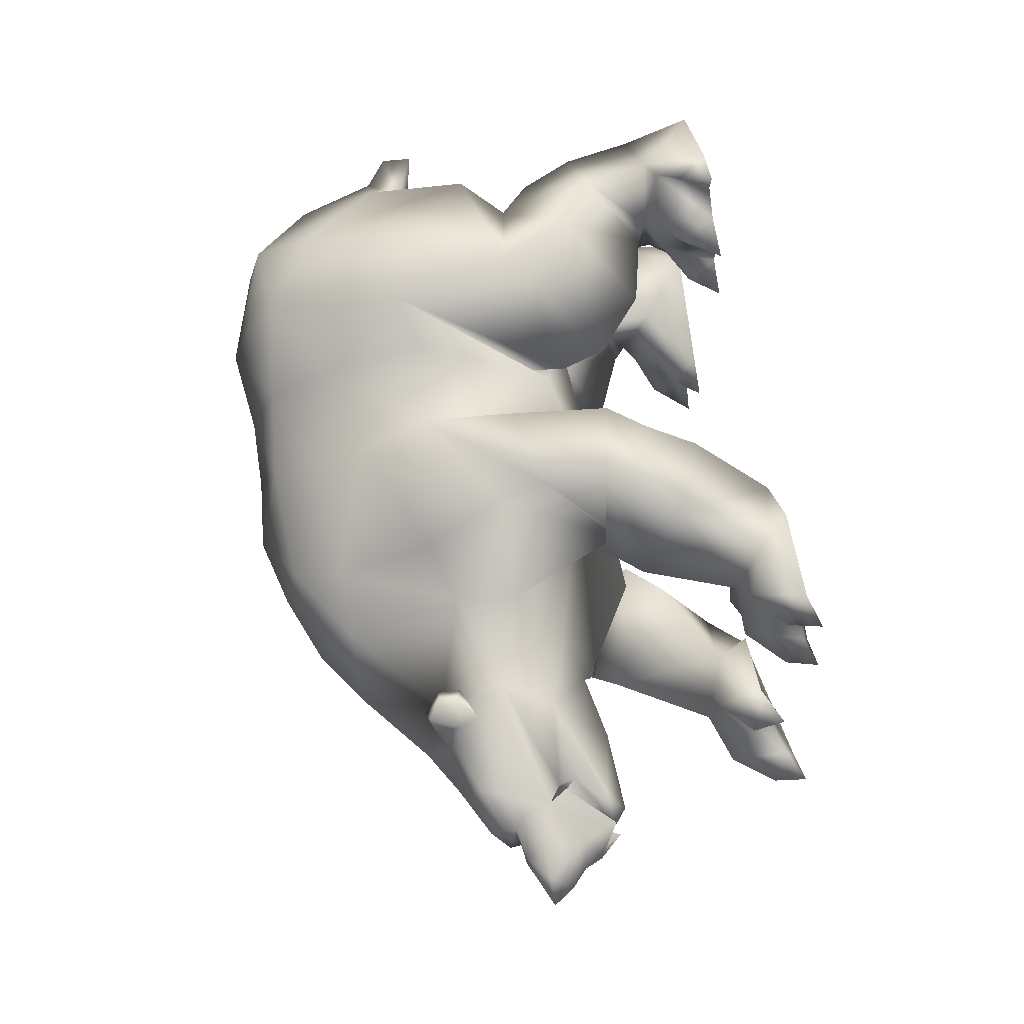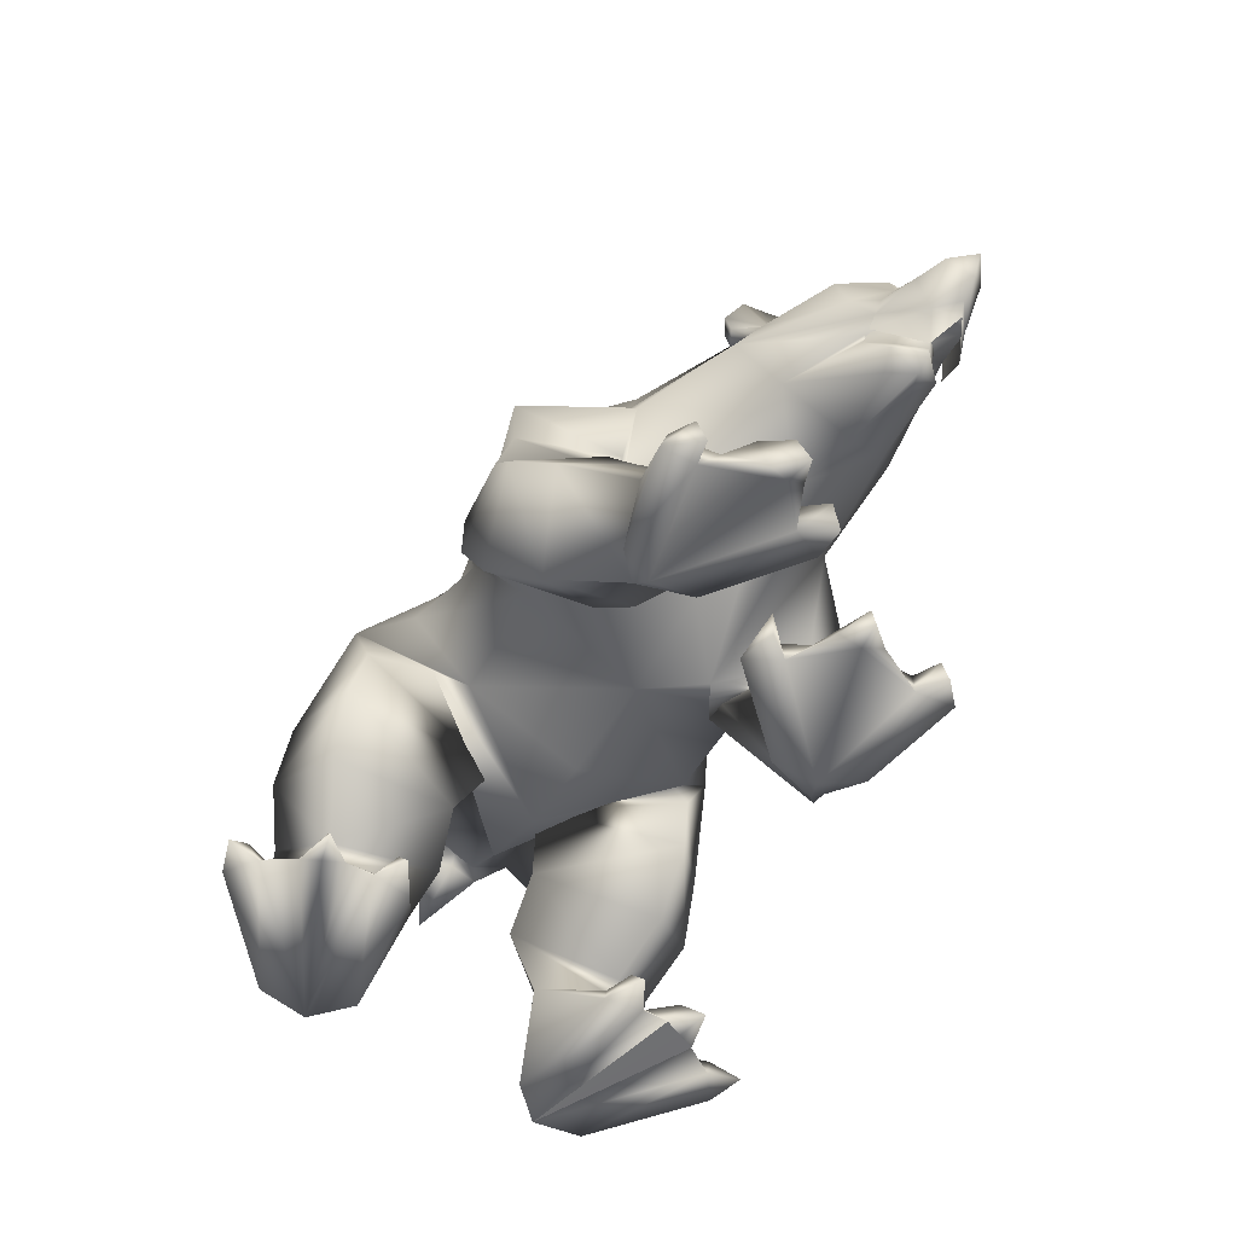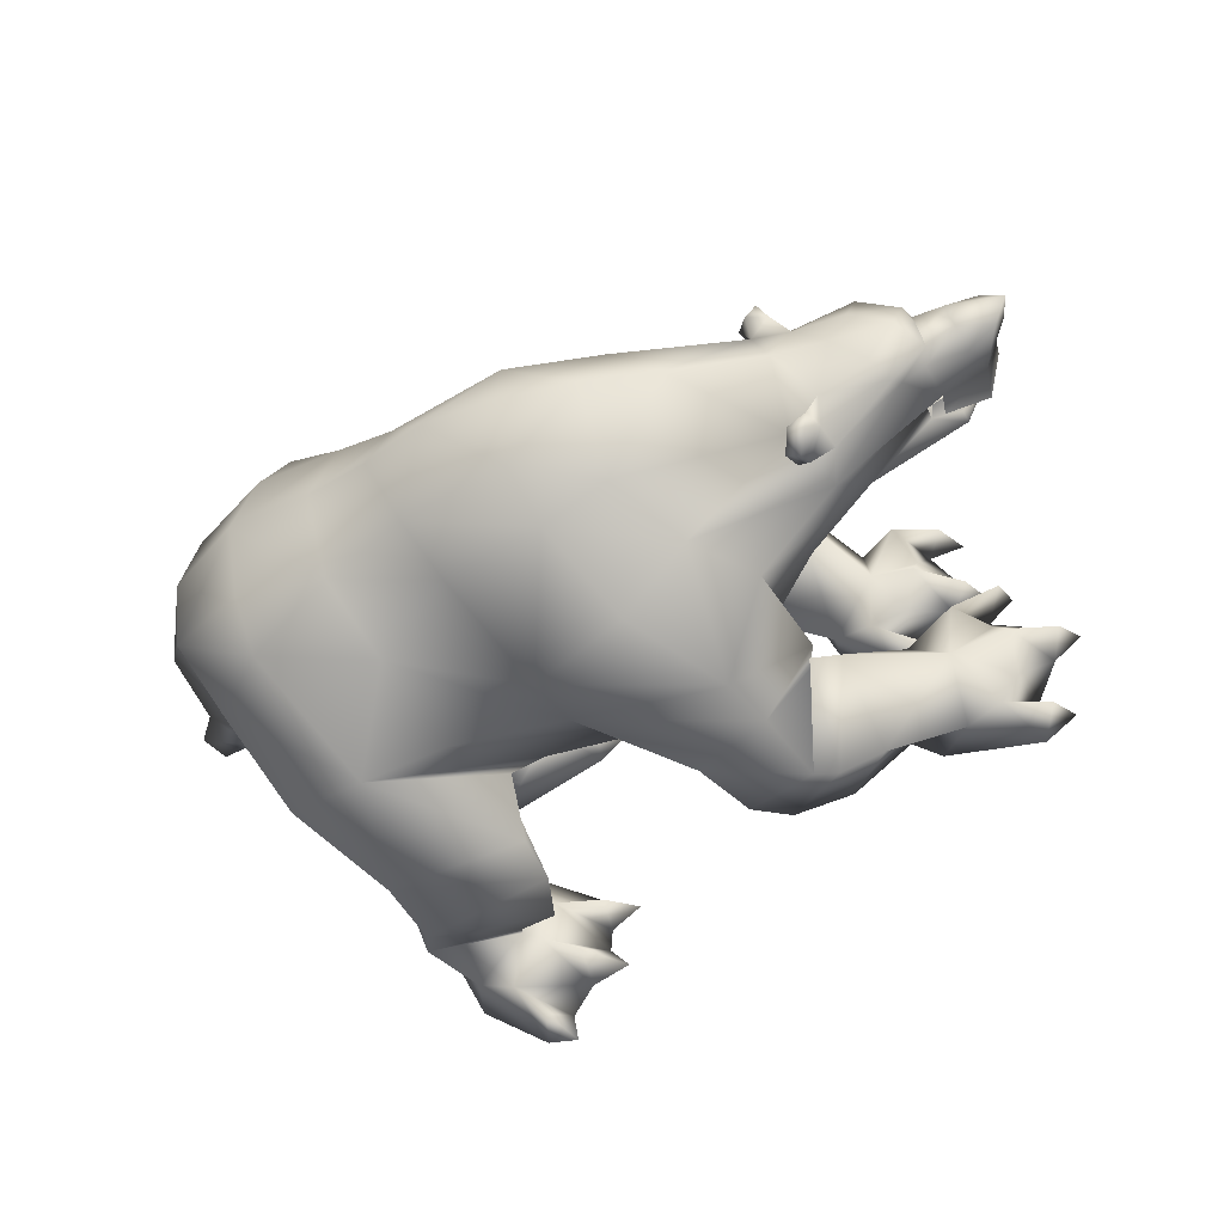
<metadata>
{"format":"obj","ext":"obj","renderer":"f3d","projection":"perspective","resolution":1024,"background":"white","views":[{"elev":70.0,"azim":79.7,"up":"+Y"},{"elev":-56.3,"azim":60.8,"up":"+Z"},{"elev":-43.6,"azim":36.0,"up":"+Y"}]}
</metadata>
<code>
o bear_mesh1_mesh1-geometry
v -0.3753 0.3776 -0.0272
v -0.3475 0.3253 -0.03028
v -0.8219 0.1895 -0.03719
v -0.4018 0.4261 -0.02419
v 0.9845 0.206 1.003
v 0.9774 0.2538 0.9527
v 0.914 0.2724 1.005
v 1.185 0.2215 0.9761
v 1.031 0.1489 1.039
v 0.988 0.2017 1.078
v 0.9151 0.1896 1.051
v 1.004 0.005697 1.113
v 0.7875 -0.05981 1.275
v 0.6226 0.1127 1.281
v 0.5933 0.1921 0.9522
v 0.45 0.1873 1.283
v 0.3924 0.07784 1.422
v 0.04298 0.05985 1.436
v 0.2145 -0.09941 1.516
v 0.01413 -0.09554 1.493
v -0.1862 -0.08531 1.487
v -0.1732 0.1548 1.402
v -0.4336 -0.07588 1.514
v -0.4197 0.1377 1.45
v -0.4003 0.2893 1.36
v -0.6885 0.124 1.381
v -0.6217 0.2982 1.217
v -0.8645 0.08953 0.9935
v -0.763 0.2374 0.7039
v -0.3514 -0.0675 0.6022
v -0.6405 0.2274 0.5875
v -0.3813 0.4432 0.6309
v -0.4791 0.4336 0.9436
v -0.2985 0.4398 0.9711
v -0.1759 0.2563 1.204
v 0.06998 0.1509 1.311
v 0.1051 0.2909 1.151
v 0.0549 0.3148 0.9598
v 0.4011 0.458 0.7779
v 0.4664 0.3444 1.004
v 0.6309 0.2498 0.7703
v 0.8941 0.2889 0.8714
v 0.8831 0.2373 0.9911
v 0.8803 0.2396 1.052
v 0.9104 0.2773 1.055
v 0.9301 0.2158 1.102
v 0.9604 0.252 1.093
v 1.196 0.1968 0.9179
v 1.301 0.1514 0.8996
v 1.297 0.1552 0.9365
v 1.177 0.1452 1.009
v 1.133 0.0401 1.041
v 1.076 -0.09729 1.013
v 0.9877 -0.1809 1.007
v 0.5841 -0.2818 1.224
v 0.6156 -0.09221 1.388
v 0.418 -0.09099 1.465
v 0.3998 -0.2636 1.398
v 0.06783 -0.2597 1.401
v -0.1702 -0.3309 1.403
v -0.4254 -0.2948 1.467
v -0.699 -0.2679 1.397
v -0.7029 -0.07033 1.428
v -0.9132 -0.07375 1.217
v -0.8368 -0.2107 0.9918
v -0.9872 -0.08153 0.9892
v -0.8906 -0.1767 0.9038
v -1.072 -0.08202 0.9249
v -1.066 -0.08601 0.8354
v -0.854 -0.08942 0.8824
v -0.8859 0.001203 0.8962
v -0.844 -0.08774 0.928
v -0.6639 -0.1065 0.6632
v -0.5152 -0.1143 0.5503
v -0.1013 0.2014 0.6105
v -0.2909 -0.1064 0.4576
v -0.05661 0.2172 0.5532
v -0.1659 0.3664 0.9277
v 0.2362 0.2315 0.5619
v 0.1305 0.4338 0.7003
v 0.3797 0.4663 0.643
v 0.5069 0.2549 0.4543
v 0.2831 0.0992 0.5202
v 0.483 0.2972 0.4731
v 0.2442 0.1154 0.4232
v 0.1775 0.4674 0.424
v 0.2456 0.4442 0.3187
v 0.4472 0.5335 0.4265
v 0.3871 0.5358 0.4707
v 0.2353 -0.09516 0.422
v 0.5541 -0.1042 0.4116
v 0.8006 -0.04562 0.5619
v 0.7559 0.1054 0.6586
v 0.9661 0.2055 0.728
v 1.199 0.1842 0.7534
v 1.249 0.2117 0.788
v 1.266 0.1738 0.8716
v 1.39 0.1524 0.8819
v 1.306 0.0914 0.8948
v 1.319 0.09144 0.9174
v 1.324 0.03447 0.8858
v 1.324 0.02138 0.9206
v 1.246 -0.08896 0.9387
v 1.245 -0.04907 0.885
v 1.059 -0.1957 0.9166
v 1.015 -0.2473 0.8494
v 1.293 -0.01566 0.7609
v 1.239 -0.01289 0.745
v 1.04 -0.1326 0.7069
v 0.7576 -0.3824 0.8101
v 0.8157 -0.2026 0.644
v 0.4397 -0.3074 0.4385
v 0.7443 -0.4181 0.5524
v 0.6282 -0.6628 0.7805
v 0.6312 -0.6592 0.6134
v 0.1445 -0.5288 0.7856
v 0.3901 -0.6687 0.5604
v 0.2933 -0.435 0.5173
v -0.1528 -0.5604 0.915
v -0.07797 -0.4165 0.6015
v 0.8588 0.005798 0.606
v 1.049 0.05189 0.5764
v 1.23 0.03599 0.6102
v 1.282 0.09397 0.5712
v 1.213 0.1256 0.6142
v 1.26 0.167 0.6228
v 1.186 0.1775 0.7064
v 1.185 0.07221 0.7551
v 1.203 0.08365 0.7868
v 1.397 0.07358 0.6987
v 1.377 0.1249 0.7307
v 1.375 0.1858 0.7119
v 1.443 0.1391 0.7213
v 1.492 0.1433 0.7671
v 1.485 0.07305 0.8142
v 1.405 0.03635 0.8117
v 1.271 -0.02492 0.7114
v 1.354 0.08402 0.5994
v 1.423 0.141 0.6712
v 1.335 0.1822 0.6122
v 1.223 0.2222 0.7406
v 1.373 0.1967 0.8306
v 1.461 0.1933 0.8284
v 1.532 0.144 0.828
v 1.393 0.1099 0.8846
v 1.406 0.07085 0.8723
v 1.299 0.007703 0.851
v 1.232 -0.01959 0.7125
v 1.291 0.01485 0.6192
v 1.327 0.1007 0.6083
v 1.329 0.1003 0.6265
v 1.267 0.1513 0.6503
v 1.276 0.08826 0.6738
v 1.292 0.02974 0.6486
v 1.34 0.1014 0.6641
v 1.322 0.04498 0.713
v 1.253 -0.007059 0.742
v 1.299 0.1451 0.7095
v 1.213 0.1697 0.7359
v 0.9525 0.03305 0.6452
v 0.416 -0.6803 0.368
v 0.4285 -0.3201 0.3735
v 0.714 -0.4601 0.52
v 0.6441 -0.7106 0.4218
v 0.6925 -0.6983 0.3747
v 0.4703 -0.6418 0.2399
v 0.5886 -0.5453 0.1167
v 0.5301 -0.267 0.283
v 0.7822 -0.4099 0.4695
v 0.7304 -0.4521 0.5472
v 0.785 -0.6161 0.2922
v 0.7285 -0.3838 0.03284
v 0.9364 -0.4799 0.1071
v 0.8094 -0.4527 0.01166
v 0.7461 -0.3515 0.03876
v 1.087 -0.4223 -0.001918
v 1.151 -0.2321 -0.01002
v 1.163 -0.2937 0.004533
v 1.233 -0.218 -0.02749
v 1.215 -0.2413 0.06476
v 1.146 -0.1819 0.02561
v 1.12 -0.2798 0.1723
v 1.091 -0.3618 0.08603
v 0.9633 -0.3138 0.215
v 1.055 -0.4756 0.1365
v 0.8138 -0.1809 0.1644
v 0.9755 -0.1412 0.2004
v 0.97 -0.03104 0.08205
v 1.088 -0.06375 0.122
v 1.016 -0.1204 0.05929
v 1.052 -0.1946 0.1185
v 0.7519 -0.2272 0.05784
v 1.081 -0.04468 0.02929
v 1.094 -0.5229 -0.01929
v 1.157 -0.4651 0.0469
v 1.174 -0.4482 -0.05205
v -0.0772 -0.09538 0.4461
v -0.1306 -0.4996 0.6751
v -0.3456 -0.6565 1.02
v -0.1253 -0.6898 0.613
v -0.5104 -0.7348 0.7042
v -0.1522 -0.7159 0.4775
v -0.5463 -0.7506 0.497
v -0.2558 -0.6921 0.3121
v -0.4374 -0.6071 0.2235
v -0.649 -0.6826 0.3745
v -0.4686 -0.5875 0.1882
v -0.6258 -0.6906 0.1732
v -0.52 -0.7263 0.1498
v -0.4931 -0.8521 0.02097
v -0.7622 -0.6233 -0.021
v -0.4097 -0.7931 0.01479
v -0.7786 -0.487 -0.03665
v -0.3505 -0.7089 0.005647
v -0.325 -0.66 0.000405
v -0.2982 -0.6074 -0.005114
v -0.2957 -0.5331 -0.01058
v -0.6747 -0.39 -0.03997
v -0.3075 -0.4273 -0.02007
v -0.4666 -0.3567 0.1179
v -0.7913 -0.4511 0.1443
v -0.7549 -0.419 0.3369
v -0.6995 -0.4183 0.4932
v -0.4461 -0.2972 0.3035
v -0.6362 -0.4476 0.5763
v -0.7588 -0.3687 0.6931
v -0.3 -0.2275 0.6054
v -0.6505 -0.4301 1.243
v -0.4127 -0.4532 1.386
v -0.6036 -0.6207 1.001
v -0.1688 -0.4409 1.174
v 0.1495 -0.5254 0.9416
v 0.5032 -0.5737 1.05
v 0.6569 -0.3491 0.9915
v 0.9642 -0.2244 0.943
v 0.9633 -0.2398 1
v 1.006 -0.2475 0.9526
v 1.051 -0.1587 0.9674
v 1.211 -0.03107 0.9879
v 1.283 0.078 0.97
v 1.053 -0.1705 1.038
v 1.045 -0.2297 1.041
v 1.003 -0.21 1.055
v 1.006 -0.2635 0.998
v 0.4236 -0.3958 1.279
v 0.09244 -0.3632 1.25
v -0.3381 -0.3197 0.4356
v -0.3992 -0.476 0.128
v -0.4229 -0.6052 0.1547
v -0.4434 -0.8173 0.1002
v -0.391 -0.8807 0.01948
v -0.3197 -0.6553 0.1044
v -0.2344 -0.6805 -0.005265
v -0.2734 -0.4818 0.06643
v -0.2058 -0.4835 -0.02116
v 0.558 0.2909 0.4949
v 0.6306 0.2612 0.3923
v 0.3556 0.0838 0.3324
v 0.2996 0.3761 0.1753
v 0.5397 0.4708 0.2747
v 0.7078 0.1911 0.1217
v 0.5544 0.0548 0.08443
v 0.6888 0.01019 0.12
v 0.6951 -0.08092 -0.01319
v 0.4945 0.123 -0.04346
v 0.4372 0.2672 -0.02635
v 0.6426 0.3686 0.04003
v 0.7805 0.3478 0.1089
v 0.8183 0.2418 0.04439
v 0.8394 0.1468 0.1198
v 0.7736 0.07294 0.05266
v 0.7445 0.009372 -0.01714
v 0.8081 -0.05834 0.04281
v 0.8094 -0.06266 -0.05178
v 0.4931 0.2489 -0.04579
v 0.8836 0.1257 -0.0643
v 0.8228 0.3146 -0.03134
v 0.8956 0.1841 -0.04033
v 0.9416 0.1217 0.01278
v 0.8753 0.071 -0.0347
v 0.9641 0.1123 -0.08085
v 0.89 0.3473 0.02678
v 0.9125 0.3453 -0.07255
v 0.8325 0.4164 -0.03449
v 0.5574 0.3511 -0.04415
v -0.06873 0.2361 0.5029
v -0.1044 0.2442 0.3696
v -0.441 -0.03077 0.4443
v -0.2556 0.2574 0.2359
v -0.4546 0.2413 0.1861
v -0.4624 0.4509 0.4369
v -0.6033 0.4082 0.3317
v -0.7307 0.2037 0.5024
v -0.5625 -0.0295 0.3241
v -0.8012 0.1989 0.3481
v -0.6381 0.3992 0.1404
v -0.4993 0.2714 0.1605
v -0.5402 0.0386 0.1222
v -0.8374 0.1902 0.1509
v -0.7188 0.09607 -0.03791
v -0.8124 0.3283 -0.02988
v -0.5468 0.5668 -0.01449
v -0.5697 0.4477 0.1211
v -0.4698 0.329 0.1312
v -0.4426 0.1991 0.1096
v -0.3521 0.1445 -0.03614
v -0.343 0.2509 -0.03223
v -0.319 0.2037 0.05167
v -0.2495 0.203 -0.03394
v -0.4629 0.5095 -0.0189
v -0.3702 0.3777 0.08212
v -0.2829 0.3999 -0.0267
v -0.4965 0.537 0.06832
v -0.4435 0.5981 -0.01388
f 1 2 3
f 4 1 3
f 5 6 7
f 5 8 6
f 5 9 8
f 9 5 10
f 11 9 10
f 11 12 9
f 11 13 12
f 11 14 13
f 15 14 11
f 16 14 15
f 16 17 14
f 18 17 16
f 17 18 19
f 18 20 19
f 18 21 20
f 22 21 18
f 22 23 21
f 22 24 23
f 25 24 22
f 25 26 24
f 27 26 25
f 26 27 28
f 29 28 27
f 28 29 30
f 29 31 30
f 29 32 31
f 29 33 32
f 29 27 33
f 27 34 33
f 27 25 34
f 34 25 35
f 25 22 35
f 35 22 36
f 22 18 36
f 36 18 16
f 37 36 16
f 37 35 36
f 35 37 38
f 38 37 39
f 37 40 39
f 37 16 40
f 16 15 40
f 40 15 39
f 15 41 39
f 41 15 42
f 15 11 42
f 11 6 42
f 43 6 11
f 43 7 6
f 44 7 43
f 44 45 7
f 45 44 46
f 46 44 11
f 44 43 11
f 11 10 46
f 47 46 10
f 45 46 47
f 47 5 45
f 10 5 47
f 45 5 7
f 42 6 48
f 6 8 48
f 8 49 48
f 8 50 49
f 8 51 50
f 8 9 51
f 9 52 51
f 9 12 52
f 12 53 52
f 12 54 53
f 12 13 54
f 13 55 54
f 13 56 55
f 14 56 13
f 14 17 56
f 17 57 56
f 17 19 57
f 57 19 58
f 19 59 58
f 20 59 19
f 21 59 20
f 21 60 59
f 21 23 60
f 23 61 60
f 23 62 61
f 63 62 23
f 64 62 63
f 64 65 62
f 66 65 64
f 66 67 65
f 68 67 66
f 69 67 68
f 69 70 67
f 71 70 69
f 72 70 71
f 72 67 70
f 72 65 67
f 65 72 73
f 28 73 72
f 28 30 73
f 73 30 74
f 75 74 30
f 74 75 76
f 75 77 76
f 34 77 75
f 34 78 77
f 34 35 78
f 78 35 38
f 78 38 79
f 38 80 79
f 80 38 81
f 38 39 81
f 81 39 82
f 82 39 41
f 83 82 41
f 83 84 82
f 84 83 85
f 86 85 83
f 86 87 85
f 87 86 88
f 86 89 88
f 86 80 89
f 80 86 79
f 86 83 79
f 79 83 90
f 90 83 91
f 83 92 91
f 83 93 92
f 83 41 93
f 41 94 93
f 41 42 94
f 42 95 94
f 42 96 95
f 42 48 96
f 48 97 96
f 48 49 97
f 97 49 98
f 49 99 98
f 100 99 49
f 100 101 99
f 102 101 100
f 103 101 102
f 103 104 101
f 105 104 103
f 106 104 105
f 106 107 104
f 106 108 107
f 106 109 108
f 110 109 106
f 109 110 111
f 111 110 112
f 112 110 113
f 114 113 110
f 114 115 113
f 116 115 114
f 116 117 115
f 116 118 117
f 119 118 116
f 120 118 119
f 90 118 120
f 90 112 118
f 90 91 112
f 92 112 91
f 92 111 112
f 121 111 92
f 121 109 111
f 122 109 121
f 122 123 109
f 122 124 123
f 122 125 124
f 94 125 122
f 94 126 125
f 94 127 126
f 94 95 127
f 95 128 127
f 129 128 95
f 129 108 128
f 129 107 108
f 129 130 107
f 129 131 130
f 132 131 129
f 132 133 131
f 134 133 132
f 134 130 133
f 135 130 134
f 136 130 135
f 107 130 136
f 137 130 107
f 137 138 130
f 130 138 139
f 133 130 139
f 131 133 130
f 133 139 132
f 132 139 140
f 141 132 140
f 141 96 132
f 96 132 129
f 96 142 132
f 97 142 96
f 97 98 142
f 98 143 142
f 143 98 144
f 98 145 144
f 98 99 145
f 99 146 145
f 99 101 146
f 147 146 101
f 147 136 146
f 147 107 136
f 104 107 147
f 104 147 101
f 146 136 135
f 144 146 135
f 144 145 146
f 144 135 134
f 144 134 143
f 143 134 132
f 142 143 132
f 96 129 95
f 108 148 128
f 109 148 108
f 109 149 148
f 123 149 109
f 124 149 123
f 124 150 149
f 126 150 124
f 126 151 150
f 152 151 126
f 152 153 151
f 128 153 152
f 128 154 153
f 128 148 154
f 148 149 154
f 154 149 151
f 151 149 150
f 153 154 151
f 155 154 151
f 156 154 155
f 157 154 156
f 148 154 157
f 155 151 152
f 158 155 152
f 159 158 152
f 127 159 152
f 128 152 127
f 127 152 126
f 126 124 125
f 94 122 160
f 121 94 122
f 94 121 93
f 93 121 92
f 122 109 160
f 118 112 161
f 112 162 161
f 162 112 163
f 112 113 163
f 115 163 113
f 115 164 163
f 117 164 115
f 161 164 117
f 161 165 164
f 161 166 165
f 162 166 161
f 162 167 166
f 162 168 167
f 162 169 168
f 162 170 169
f 162 163 170
f 170 163 164
f 170 164 165
f 170 165 169
f 169 165 171
f 167 171 165
f 172 171 167
f 172 173 171
f 172 174 173
f 175 174 172
f 175 176 174
f 177 176 175
f 177 178 176
f 178 179 180
f 181 180 179
f 182 180 181
f 182 178 180
f 182 183 178
f 184 183 182
f 184 185 183
f 184 173 185
f 171 173 184
f 169 171 184
f 169 184 186
f 187 186 184
f 186 187 188
f 187 189 188
f 187 190 189
f 187 191 190
f 187 184 191
f 191 184 182
f 191 182 181
f 190 191 181
f 190 181 177
f 190 177 175
f 190 175 192
f 192 175 172
f 186 192 172
f 192 186 188
f 188 190 192
f 188 189 193
f 190 193 189
f 186 172 167
f 186 167 168
f 168 169 186
f 173 194 185
f 174 194 173
f 176 194 174
f 176 195 196
f 185 195 176
f 185 194 195
f 194 196 195
f 185 176 183
f 183 176 178
f 166 167 165
f 117 118 161
f 197 90 120
f 77 90 197
f 77 79 90
f 77 78 79
f 77 197 76
f 197 120 76
f 76 120 198
f 199 198 120
f 199 200 198
f 201 200 199
f 201 202 200
f 203 202 201
f 203 204 202
f 203 205 204
f 206 205 203
f 206 207 205
f 208 207 206
f 207 208 209
f 208 210 209
f 211 210 208
f 211 212 210
f 213 212 211
f 213 214 212
f 213 215 214
f 213 216 215
f 213 217 216
f 218 217 213
f 218 219 217
f 218 220 219
f 221 220 218
f 221 222 220
f 222 221 208
f 221 211 208
f 221 213 211
f 213 221 218
f 206 222 208
f 223 222 206
f 222 223 224
f 223 225 224
f 225 223 206
f 225 206 203
f 201 225 203
f 226 225 201
f 226 227 225
f 226 65 227
f 228 65 226
f 62 65 228
f 228 229 62
f 228 199 229
f 230 199 228
f 201 199 230
f 230 226 201
f 228 226 230
f 199 231 229
f 199 119 231
f 199 120 119
f 119 116 231
f 231 116 232
f 116 114 232
f 232 114 233
f 233 114 234
f 234 114 110
f 110 106 234
f 234 106 54
f 54 106 105
f 235 54 105
f 54 235 236
f 236 235 237
f 105 237 235
f 237 105 238
f 238 105 103
f 238 103 53
f 239 53 103
f 52 53 239
f 240 52 239
f 51 52 240
f 51 240 50
f 240 100 50
f 240 102 100
f 240 239 102
f 102 239 103
f 50 100 49
f 241 238 53
f 241 242 238
f 241 243 242
f 243 241 54
f 53 54 241
f 243 54 236
f 236 244 243
f 236 237 244
f 244 237 238
f 242 244 238
f 244 242 243
f 234 54 55
f 245 234 55
f 245 233 234
f 232 233 245
f 246 232 245
f 246 231 232
f 231 246 60
f 60 246 59
f 59 246 245
f 59 245 58
f 58 245 55
f 56 58 55
f 57 58 56
f 229 231 60
f 61 229 60
f 62 229 61
f 65 73 227
f 73 74 227
f 74 198 227
f 76 198 74
f 227 198 200
f 227 200 202
f 227 202 247
f 247 202 204
f 247 204 205
f 224 247 205
f 225 247 224
f 225 227 247
f 224 205 207
f 224 207 220
f 220 207 248
f 248 207 249
f 207 209 249
f 249 209 214
f 209 212 214
f 209 250 212
f 209 210 250
f 210 251 250
f 250 251 212
f 249 214 252
f 214 253 252
f 252 253 216
f 249 252 216
f 249 216 248
f 248 216 217
f 248 217 254
f 217 255 254
f 219 254 255
f 248 254 219
f 220 248 219
f 222 224 220
f 80 81 89
f 81 84 89
f 81 82 84
f 89 84 256
f 84 85 256
f 85 257 256
f 85 258 257
f 85 259 258
f 85 87 259
f 87 88 259
f 259 88 260
f 88 257 260
f 256 257 88
f 256 88 89
f 257 261 260
f 262 261 257
f 261 262 263
f 262 264 263
f 262 265 264
f 262 266 265
f 259 266 262
f 259 260 266
f 266 260 267
f 260 261 267
f 267 261 268
f 268 261 269
f 269 261 270
f 261 271 270
f 261 263 271
f 263 272 271
f 263 273 272
f 263 264 273
f 264 274 273
f 273 274 272
f 265 272 264
f 275 272 265
f 275 276 272
f 277 276 275
f 277 278 276
f 269 278 277
f 270 278 269
f 270 279 278
f 270 280 279
f 271 280 270
f 272 280 271
f 276 280 272
f 279 281 278
f 280 281 279
f 268 269 277
f 268 277 282
f 277 283 282
f 282 283 284
f 268 282 284
f 267 268 284
f 285 267 284
f 266 267 285
f 285 275 266
f 285 277 275
f 284 277 285
f 266 275 265
f 258 259 262
f 258 262 257
f 34 75 286
f 30 286 75
f 30 287 286
f 288 287 30
f 288 289 287
f 290 289 288
f 290 291 289
f 292 291 290
f 31 291 292
f 31 32 291
f 291 32 287
f 32 286 287
f 32 34 286
f 33 34 32
f 291 287 289
f 293 31 292
f 293 294 31
f 293 295 294
f 295 293 292
f 295 292 296
f 292 297 296
f 292 290 297
f 297 290 294
f 290 288 294
f 31 294 288
f 31 288 30
f 294 298 297
f 295 298 294
f 299 298 295
f 299 300 298
f 299 3 300
f 299 301 3
f 299 296 301
f 299 295 296
f 301 296 302
f 296 303 302
f 303 296 297
f 303 297 304
f 304 297 305
f 297 298 305
f 298 306 305
f 300 306 298
f 307 306 300
f 307 308 309
f 305 308 307
f 305 306 308
f 306 309 308
f 305 307 2
f 2 307 3
f 307 300 3
f 310 4 3
f 303 4 310
f 304 4 303
f 304 311 4
f 304 2 311
f 304 305 2
f 311 2 312
f 4 311 312
f 303 310 313
f 313 310 314
f 302 310 301
f 310 3 301
f 302 313 314
f 303 313 302
f 28 72 71
f 66 28 71
f 64 28 66
f 26 28 64
f 26 64 63
f 26 63 23
f 24 26 23
f 68 66 71
f 69 68 71
f 179 178 177
f 181 179 177
f 188 193 190
f 176 196 194
f 212 251 210
f 215 253 214
f 216 253 215
f 219 255 217
f 272 274 264
f 276 281 280
f 278 281 276
f 284 283 277
f 307 309 306
f 1 312 2
f 312 1 4
f 314 310 302

</code>
